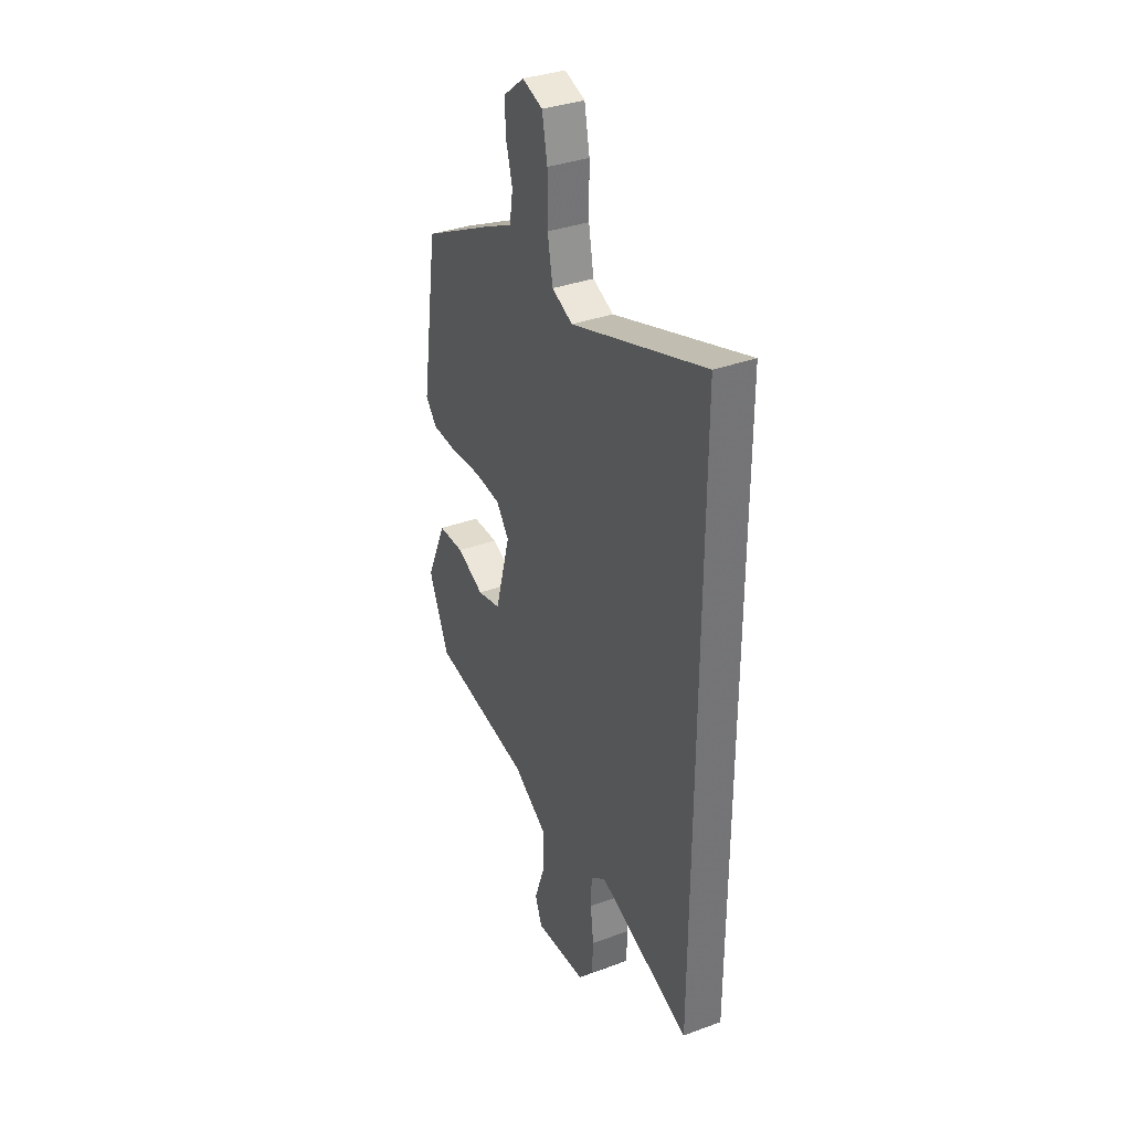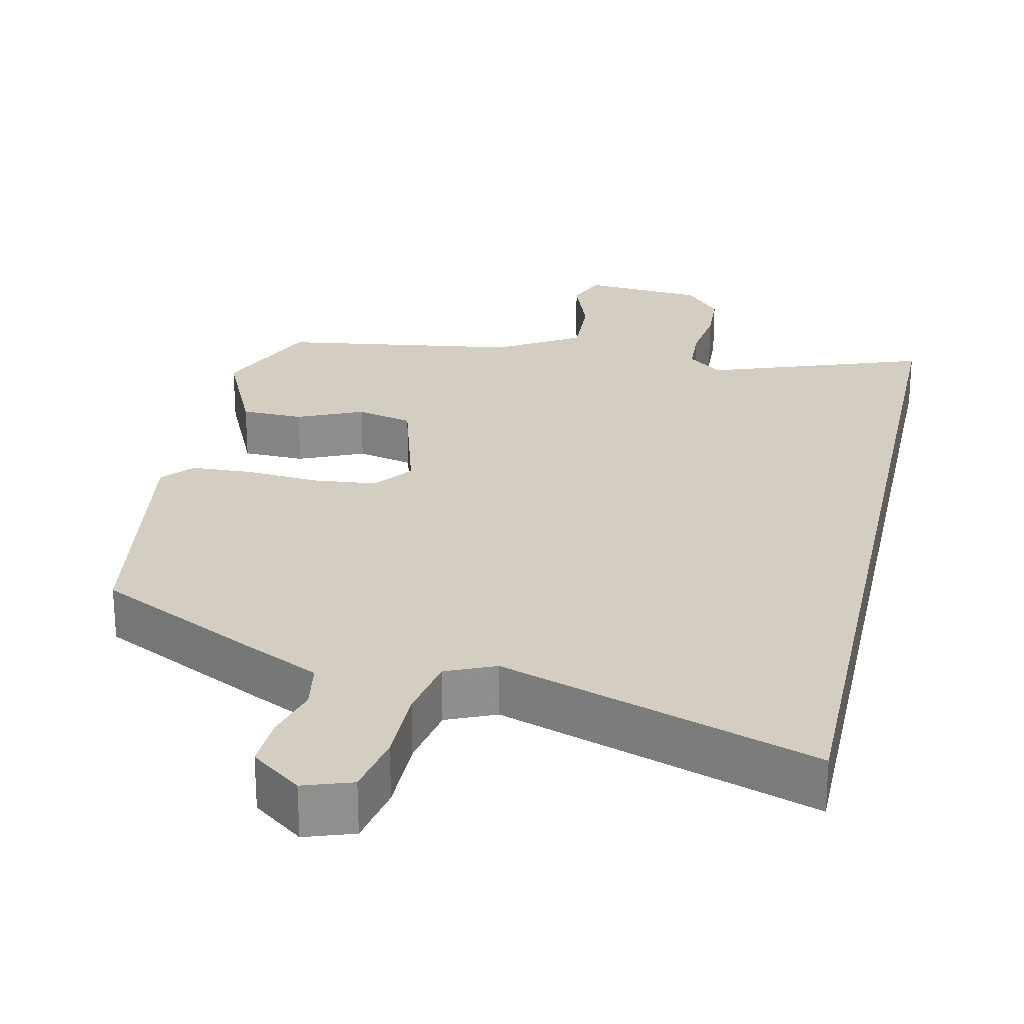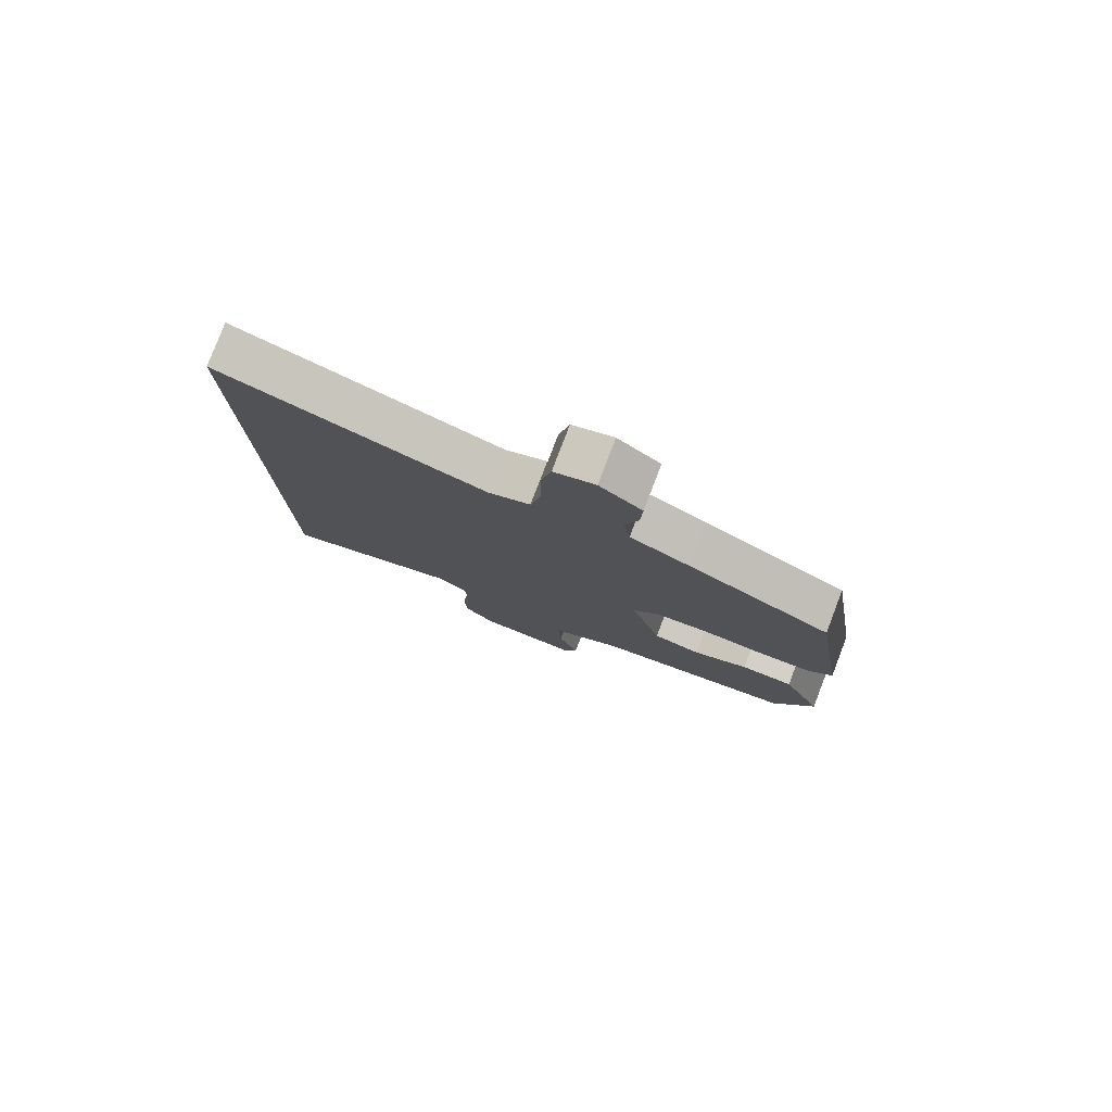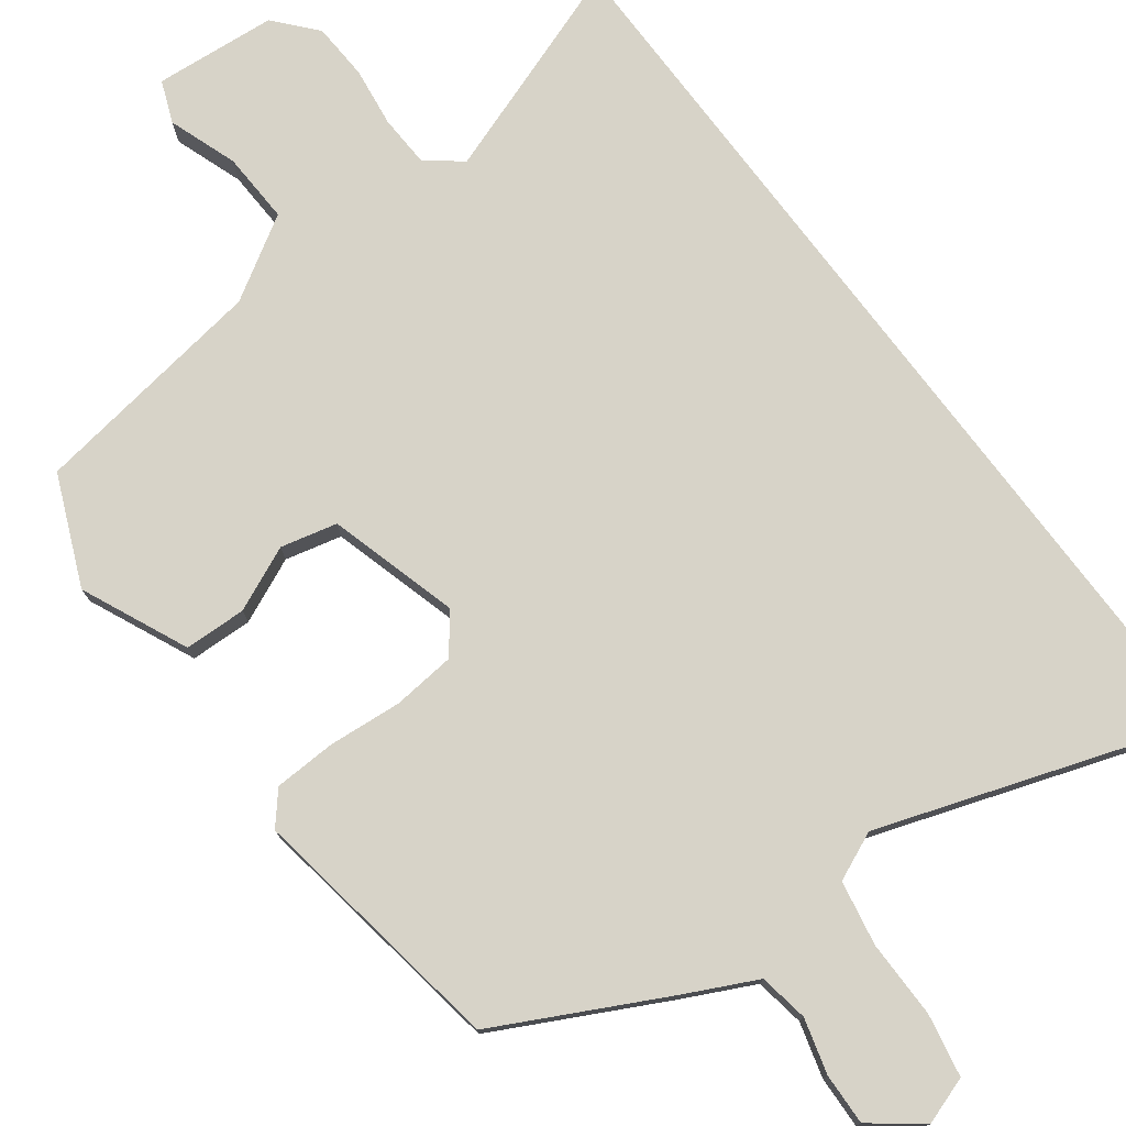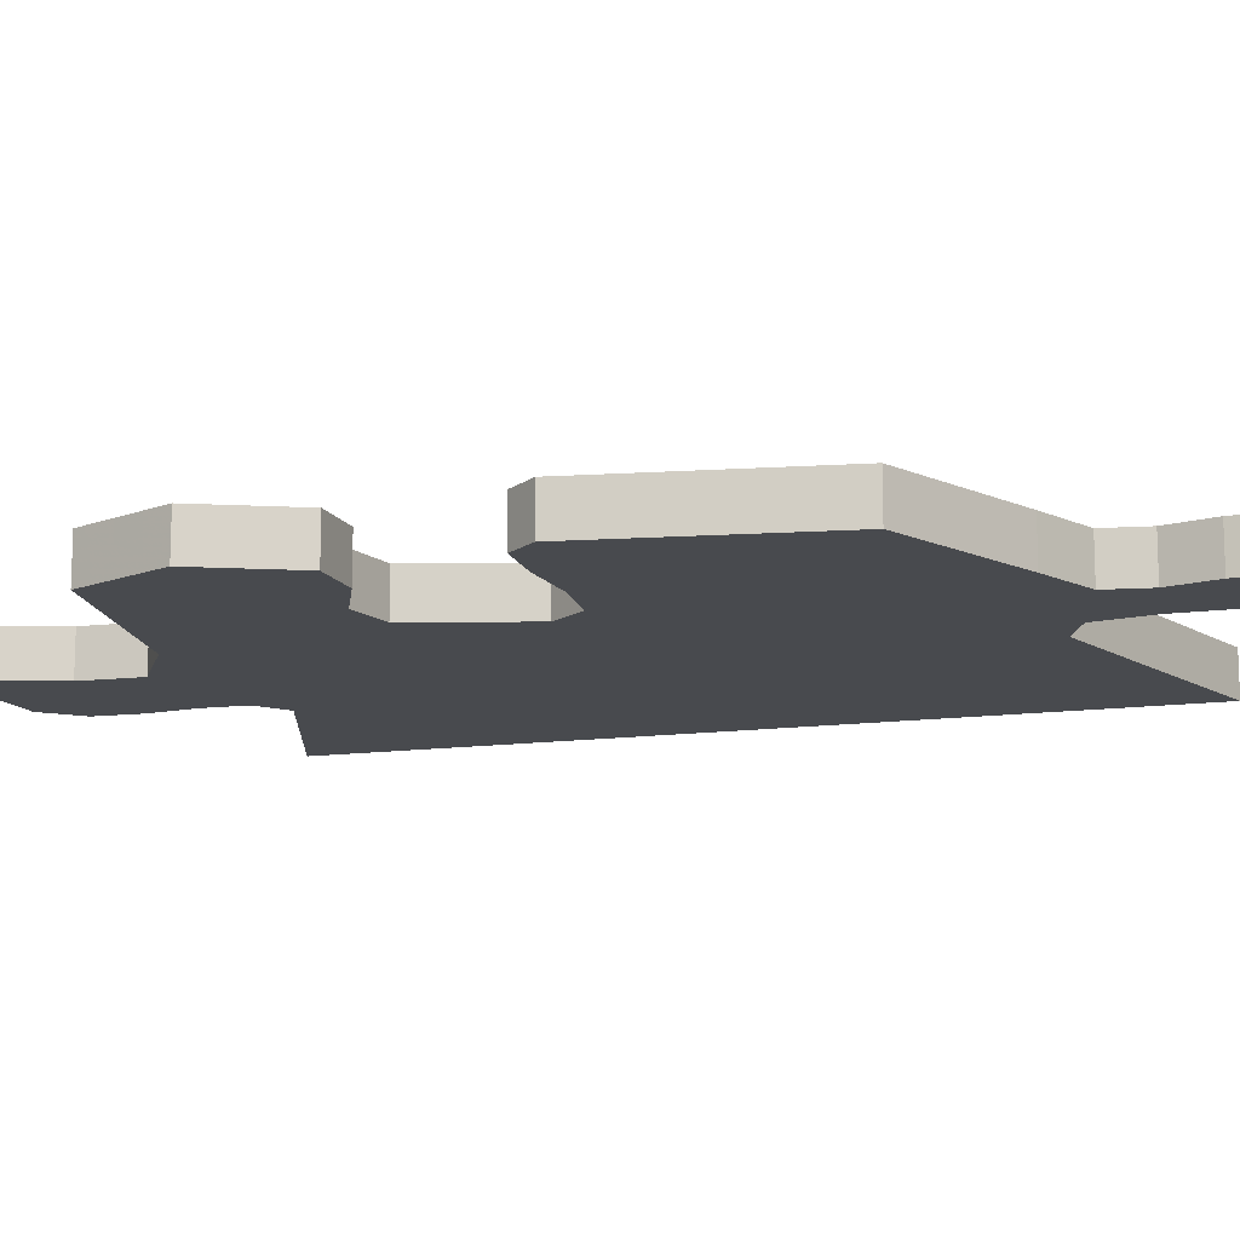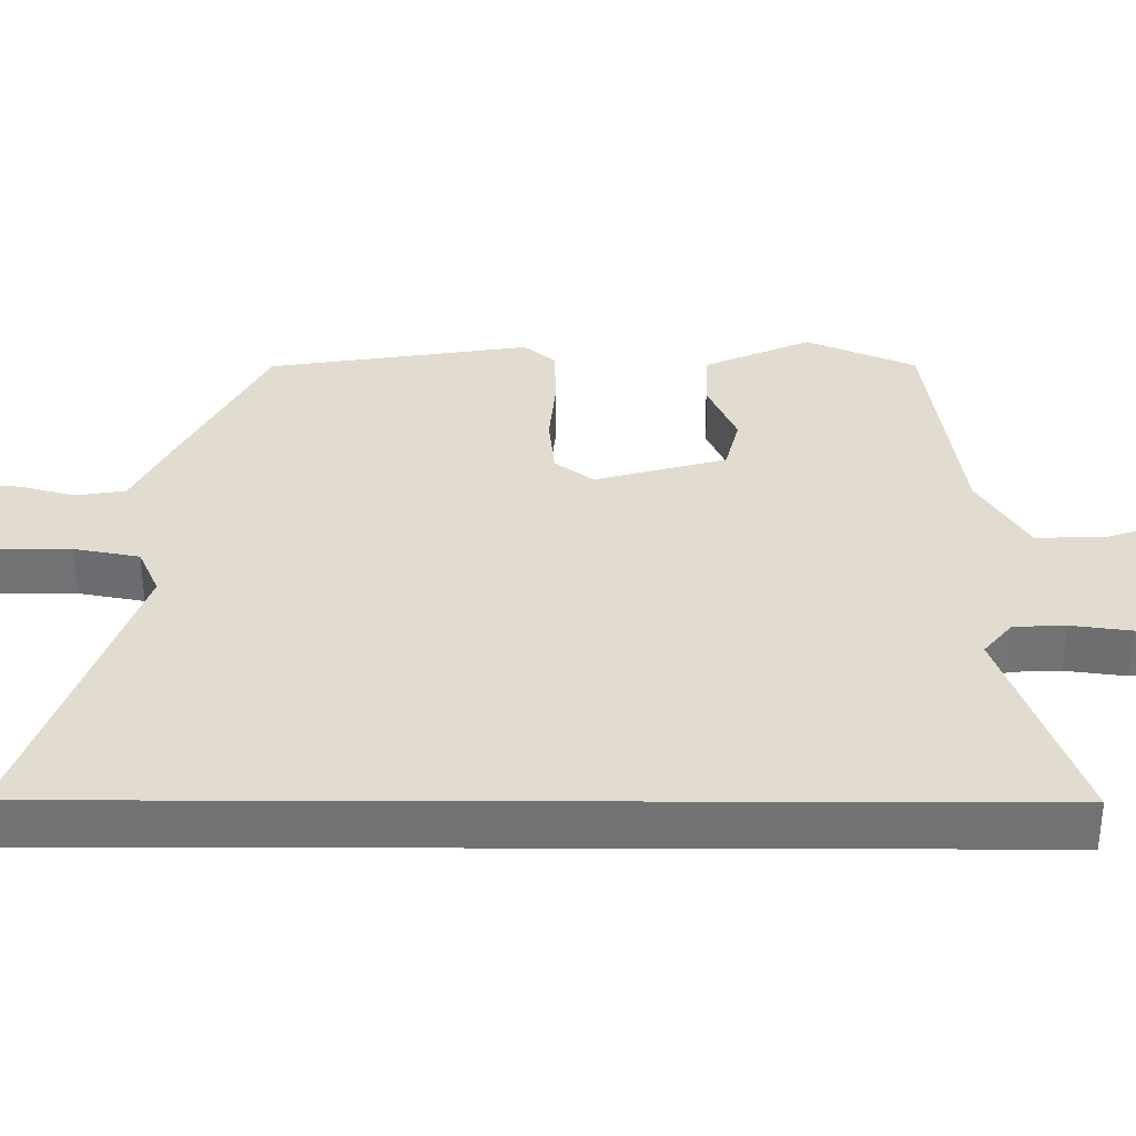
<metadata>
{"format":"obj","ext":"obj","renderer":"f3d","projection":"perspective","resolution":1024,"background":"white","views":[{"elev":35.4,"azim":64.1,"up":"+Z"},{"elev":25.2,"azim":12.0,"up":"+Y"},{"elev":79.7,"azim":-159.0,"up":"+Z"},{"elev":76.7,"azim":-37.1,"up":"+Y"},{"elev":-13.2,"azim":-72.9,"up":"+Y"},{"elev":34.5,"azim":90.2,"up":"+Y"}]}
</metadata>
<code>
v -0.483 0.07 -0.497
v -0.548 0.07 -0.348
v -0.483 0.07 -0.202
v -0.398 0.07 -0.199
v -0.309 0.07 -0.238
v -0.232 0.07 -0.219
v -0.182 0.07 -0.04
v -0.223 0.07 0.013
v -0.309 0.07 0.021
v -0.41 0.07 0.012
v -0.495 0.07 0.015
v -0.532 0.07 0.058
v -0.477 0.07 0.415
v -0.247 0.07 0.534
v -0.152 0.07 0.581
v -0.141 0.07 0.649
v -0.162 0.07 0.724
v -0.165 0.07 0.795
v -0.097 0.07 0.848
v -0.031 0.07 0.826
v -0.014 0.07 0.74
v -0.014 0.07 0.633
v 0.003 0.07 0.544
v 0.07 0.07 0.515
v 0.5 0.07 0.663
v 0.5 0.07 -0.623
v 0.202 0.07 -0.519
v 0.154 0.07 -0.558
v 0.151 0.07 -0.628
v 0.162 0.07 -0.71
v 0.158 0.07 -0.788
v 0.109 0.07 -0.845
v -0.058 0.07 -0.86
v -0.081 0.07 -0.803
v -0.048 0.07 -0.709
v -0.044 0.07 -0.611
v -0.157 0.07 -0.543
v -0.483 0 -0.497
v -0.548 0 -0.348
v -0.483 0 -0.202
v -0.398 0 -0.199
v -0.309 0 -0.238
v -0.232 0 -0.219
v -0.182 0 -0.04
v -0.223 0 0.013
v -0.309 0 0.021
v -0.41 0 0.012
v -0.495 0 0.015
v -0.532 0 0.058
v -0.477 0 0.415
v -0.247 0 0.534
v -0.152 0 0.581
v -0.141 0 0.649
v -0.162 0 0.724
v -0.165 0 0.795
v -0.097 0 0.848
v -0.031 0 0.826
v -0.014 0 0.74
v -0.014 0 0.633
v 0.003 0 0.544
v 0.07 0 0.515
v 0.5 0 0.663
v 0.5 0 -0.623
v 0.202 0 -0.519
v 0.154 0 -0.558
v 0.151 0 -0.628
v 0.162 0 -0.71
v 0.158 0 -0.788
v 0.109 0 -0.845
v -0.058 0 -0.86
v -0.081 0 -0.803
v -0.048 0 -0.709
v -0.044 0 -0.611
v -0.157 0 -0.543
f 32 33 34 35
f 32 35 36
f 29 30 31 32
f 28 29 32 36
f 27 28 36 37
f 24 25 26 27
f 23 24 27 37
f 19 20 21 22
f 16 17 18 19
f 15 16 19 22
f 9 10 11 12
f 8 9 12 13
f 7 8 13 14
f 2 3 4 5
f 2 5 6
f 1 2 6
f 37 1 6
f 23 37 6 7
f 15 22 23
f 7 14 15 23
f 72 71 70 69
f 73 72 69
f 69 68 67 66
f 73 69 66 65
f 74 73 65 64
f 64 63 62 61
f 74 64 61 60
f 59 58 57 56
f 56 55 54 53
f 59 56 53 52
f 49 48 47 46
f 50 49 46 45
f 51 50 45 44
f 42 41 40 39
f 43 42 39
f 43 39 38
f 43 38 74
f 44 43 74 60
f 60 59 52
f 60 52 51 44
f 1 38 39 2
f 2 39 40 3
f 3 40 41 4
f 4 41 42 5
f 5 42 43 6
f 6 43 44 7
f 7 44 45 8
f 8 45 46 9
f 9 46 47 10
f 10 47 48 11
f 11 48 49 12
f 12 49 50 13
f 13 50 51 14
f 14 51 52 15
f 15 52 53 16
f 16 53 54 17
f 17 54 55 18
f 18 55 56 19
f 19 56 57 20
f 20 57 58 21
f 21 58 59 22
f 22 59 60 23
f 23 60 61 24
f 24 61 62 25
f 25 62 63 26
f 26 63 64 27
f 27 64 65 28
f 28 65 66 29
f 29 66 67 30
f 30 67 68 31
f 31 68 69 32
f 32 69 70 33
f 33 70 71 34
f 34 71 72 35
f 35 72 73 36
f 36 73 74 37
f 37 74 38 1

</code>
